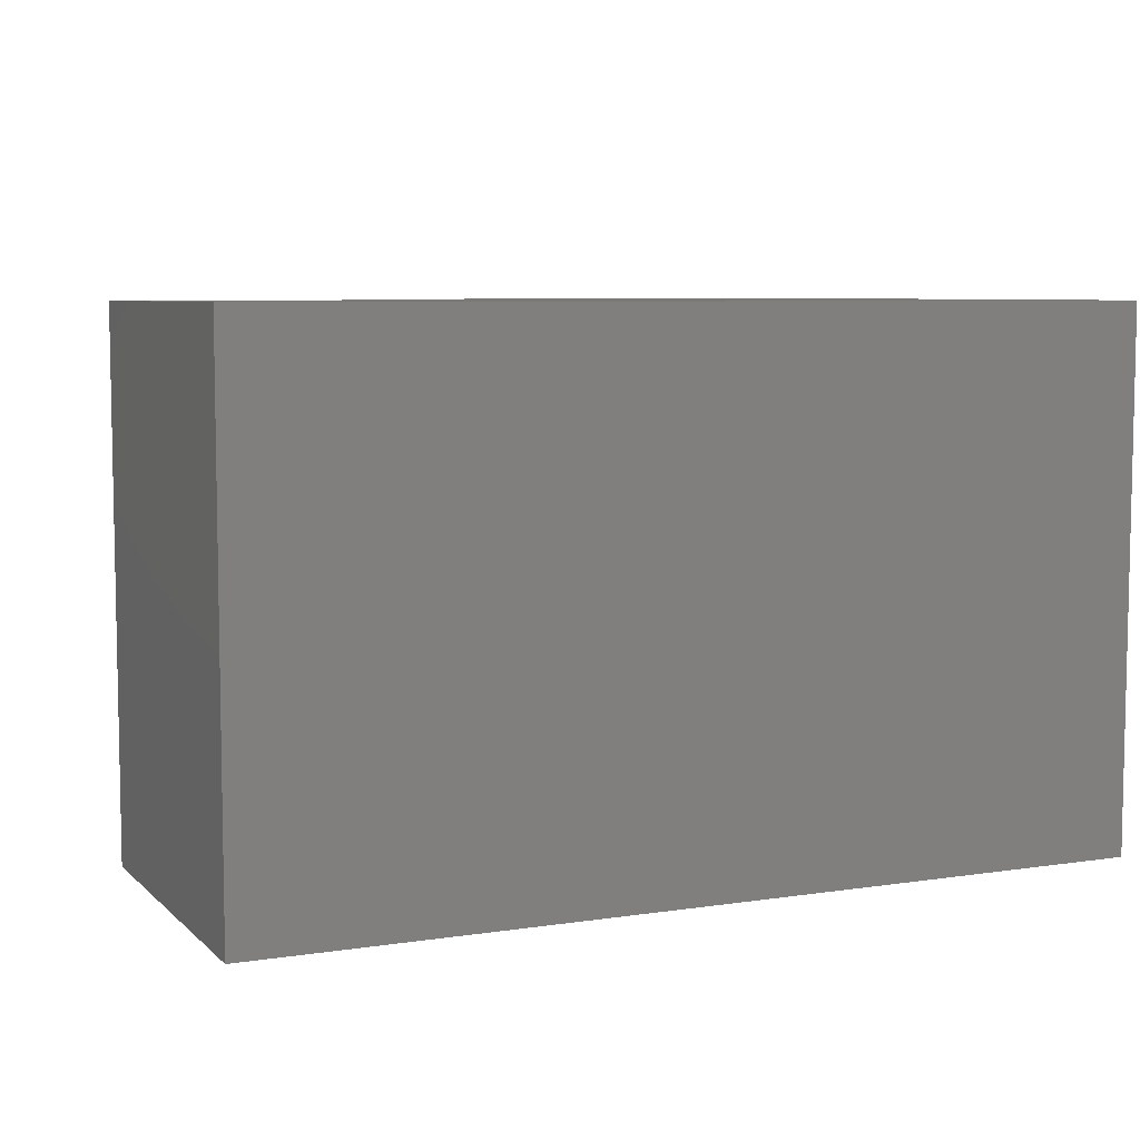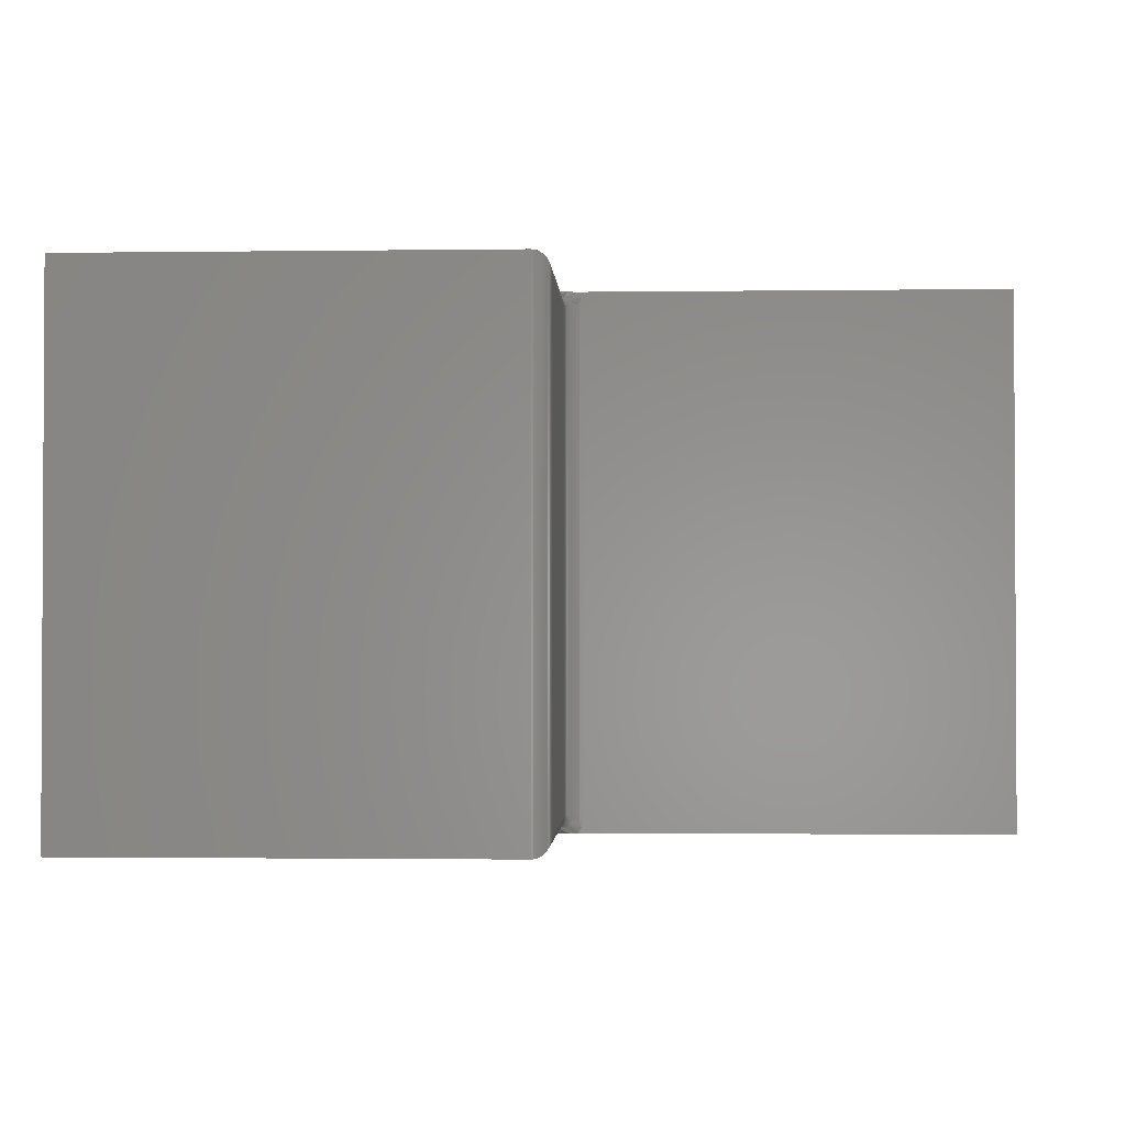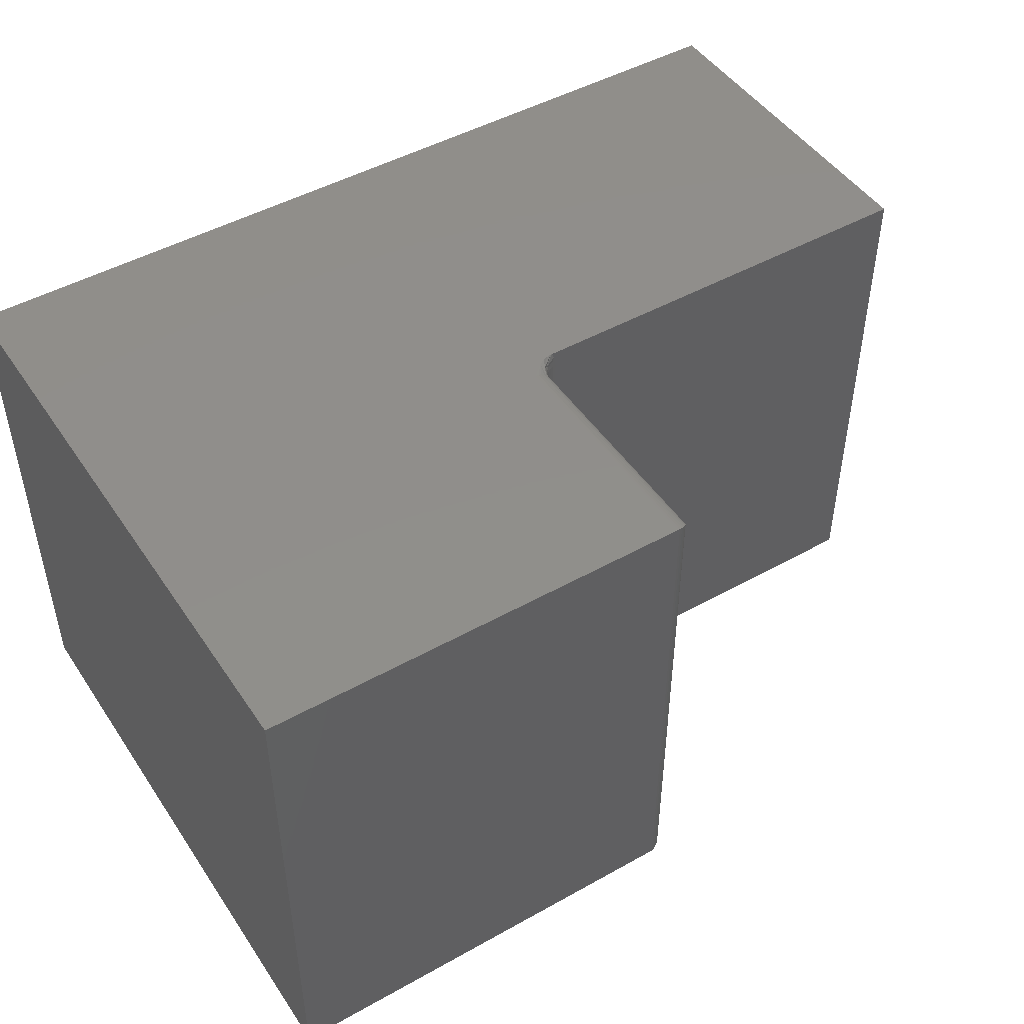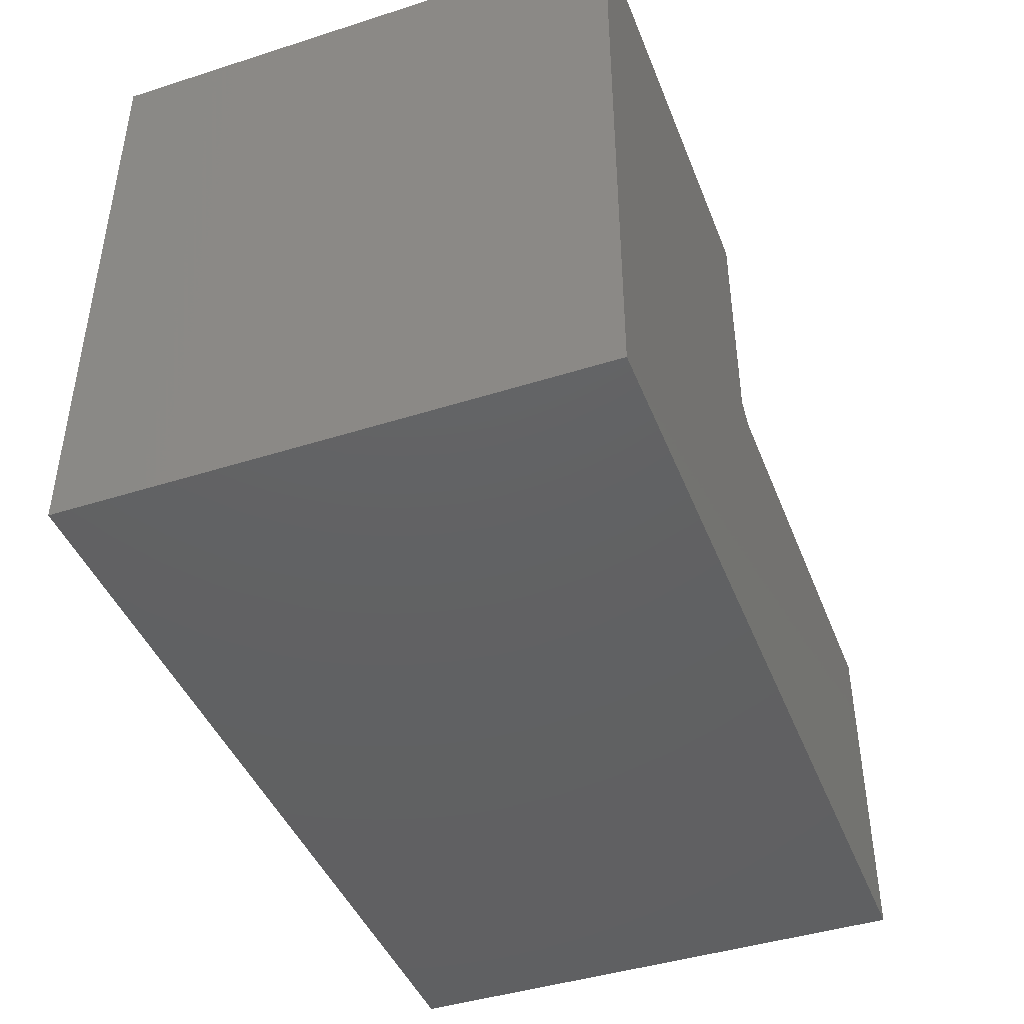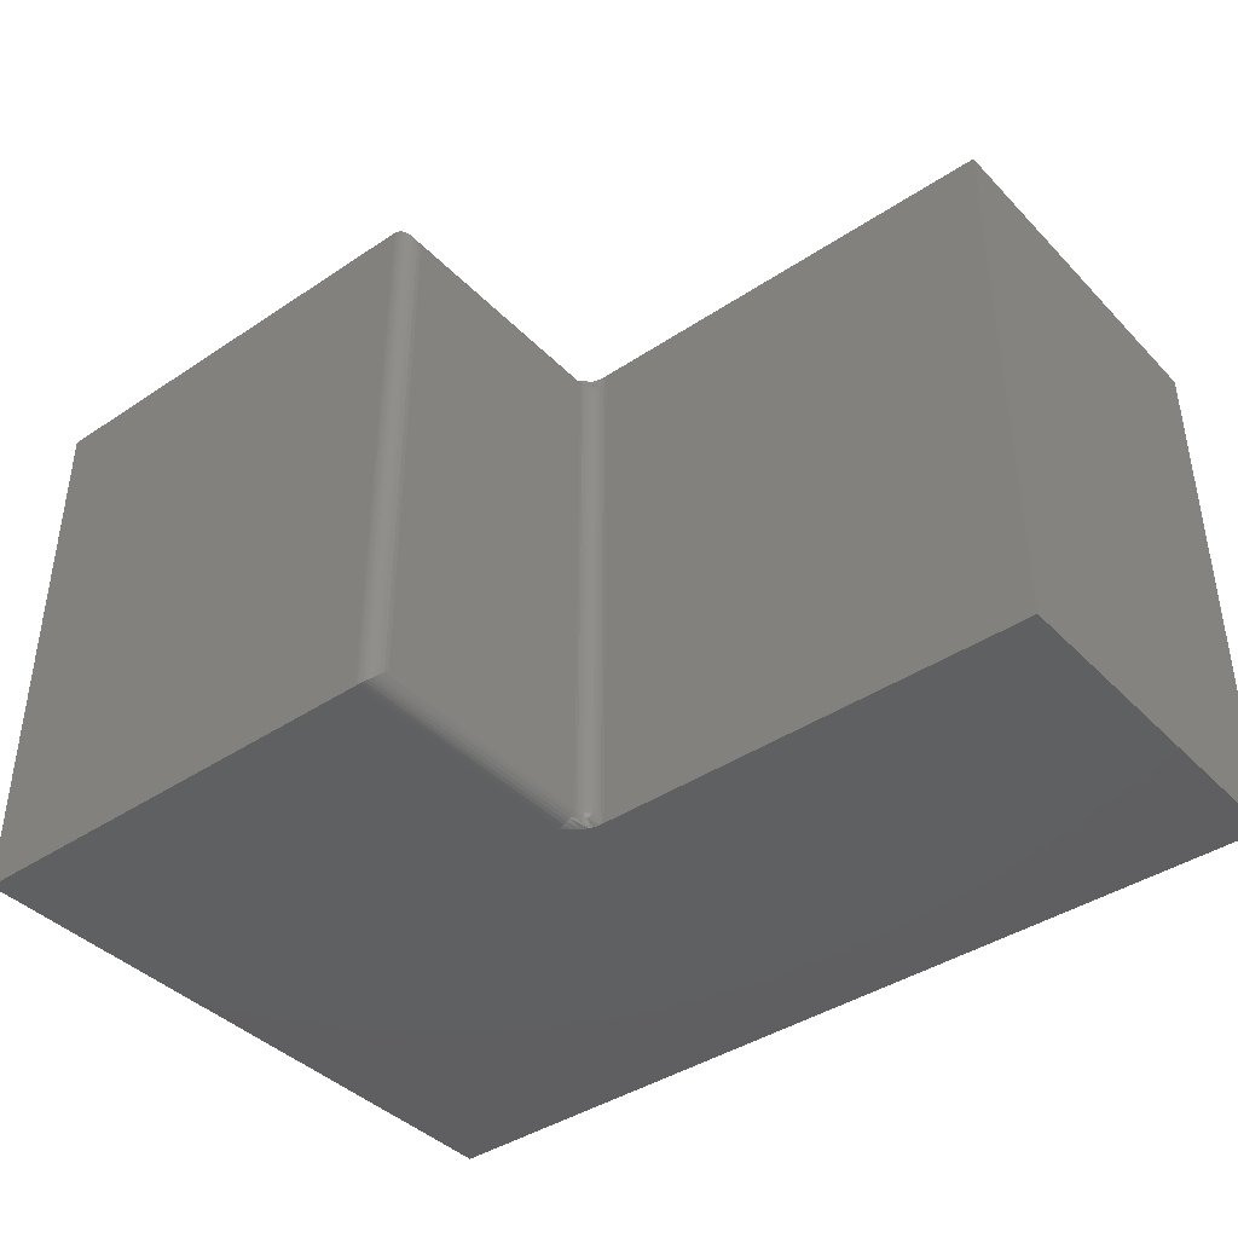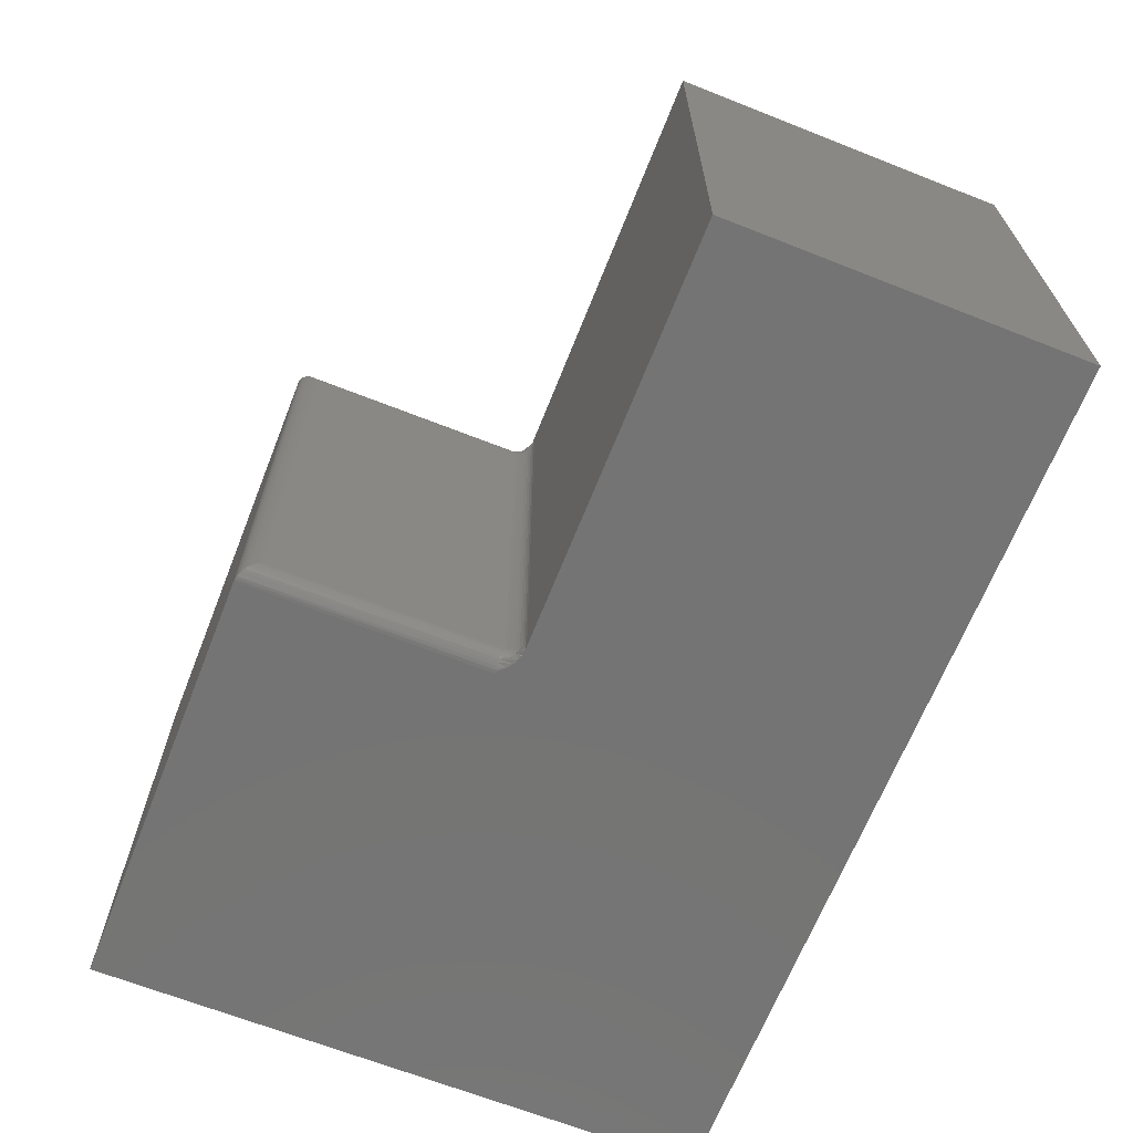
<metadata>
{"format":"stl","ext":"stl","renderer":"f3d","projection":"perspective","resolution":1024,"background":"white","views":[{"elev":6.8,"azim":155.9,"up":"+Y"},{"elev":-1.6,"azim":2.8,"up":"+Y"},{"elev":47.4,"azim":-32.3,"up":"+Y"},{"elev":-43.4,"azim":-69.4,"up":"+Z"},{"elev":-40.6,"azim":39.2,"up":"+Y"},{"elev":-66.6,"azim":68.4,"up":"+Y"}]}
</metadata>
<code>
# stl→obj: 107 verts, 210 faces
v 0.3479 4.189e-17 -0.1484
v 0.3498 -0.0001256 0.06608
v 0.3509 -0.0003002 -0.1484
v 0.3479 3.993e-17 0.0662
v 0.3635 -0.01562 0.05058
v 0.3632 -0.01258 -0.1484
v 0.3631 -0.012 0.0542
v 0.3635 -0.01562 -0.1484
v 0.3523 -0.0006435 0.06556
v 0.3547 -0.001555 0.06465
v 0.3538 -0.001189 -0.1484
v 0.3568 -0.002838 0.06336
v 0.3565 -0.002633 -0.1484
v 0.3588 -0.004452 0.06175
v 0.3589 -0.004576 -0.1484
v 0.3604 -0.00635 0.05985
v 0.3609 -0.006944 -0.1484
v 0.3618 -0.008477 0.05772
v 0.3623 -0.009646 -0.1484
v 0.3635 -0.4531 -0.1484
v 0.3635 -0.4531 0.05058
v 0.3631 -0.4568 0.0542
v 0.3632 -0.4562 -0.1484
v 0.3479 -0.4688 0.0662
v 0.3509 -0.4684 -0.1484
v 0.3498 -0.4686 0.06608
v 0.3479 -0.4688 -0.1484
v 0.3623 -0.4591 -0.1484
v 0.3618 -0.4603 0.05772
v 0.3609 -0.4618 -0.1484
v 0.3604 -0.4624 0.05985
v 0.3588 -0.4643 0.06175
v 0.3589 -0.4642 -0.1484
v 0.3568 -0.4659 0.06336
v 0.3565 -0.4661 -0.1484
v 0.3547 -0.4672 0.06465
v 0.3538 -0.4676 -0.1484
v 0.3523 -0.4681 0.06556
v -0.03125 3.013e-17 0.0662
v -0.03125 -0.4688 0.0662
v 0.75 6.614e-17 -0.1641
v 0.3749 4.525e-17 -0.1641
v 0.3772 -0.004937 -0.1641
v 0.3786 -0.0102 -0.1641
v 0.3791 -0.01562 -0.1641
v 0.3791 -0.4531 -0.1641
v 0.75 -0.4688 -0.1641
v 0.3786 -0.4586 -0.1641
v 0.3772 -0.4638 -0.1641
v 0.3749 -0.4688 -0.1641
v -0.03125 -0.4688 -0.4766
v 0.75 -0.4688 -0.4766
v 0.3707 -0.4688 -0.1636
v 0.3664 -0.4688 -0.1624
v 0.361 -0.4688 -0.1597
v 0.3558 -0.4688 -0.1559
v -0.03125 0 -0.4766
v 0.3596 4.205e-17 -0.1588
v 0.365 4.222e-17 -0.1618
v 0.3693 4.24e-17 -0.1633
v 0.3735 4.263e-17 -0.164
v 0.75 4.879e-17 -0.4766
v 0.3611 -0.462 -0.1515
v 0.3726 -0.4581 -0.1629
v 0.37 -0.4575 -0.1614
v 0.3755 -0.4586 -0.1638
v 0.3689 -0.4672 -0.1629
v 0.3666 -0.4657 -0.1614
v 0.3647 -0.4643 -0.1595
v 0.363 -0.4633 -0.1571
v 0.3618 -0.4625 -0.1544
v 0.3665 -0.4609 -0.1595
v 0.3677 -0.4571 -0.1595
v 0.3681 -0.4531 -0.1595
v 0.3704 -0.4531 -0.1614
v 0.3731 -0.4531 -0.1629
v 0.3761 -0.4531 -0.1638
v 0.3661 -0.4531 -0.1571
v 0.3658 -0.4567 -0.1571
v 0.3647 -0.4531 -0.1544
v 0.3644 -0.4564 -0.1544
v 0.3638 -0.4531 -0.1515
v 0.3635 -0.4562 -0.1515
v 0.3634 -0.4596 -0.1544
v 0.3647 -0.4601 -0.1571
v 0.3626 -0.4592 -0.1515
v 0.363 -0.005481 -0.1571
v 0.3755 -0.01012 -0.1638
v 0.3665 -0.007894 -0.1595
v 0.3677 -0.01168 -0.1595
v 0.37 -0.01122 -0.1614
v 0.3726 -0.01069 -0.1629
v 0.3647 -0.008638 -0.1571
v 0.3611 -0.006777 -0.1515
v 0.3618 -0.006283 -0.1544
v 0.3704 -0.01562 -0.1614
v 0.3731 -0.01562 -0.1629
v 0.3761 -0.01562 -0.1638
v 0.3681 -0.01562 -0.1595
v 0.3658 -0.01206 -0.1571
v 0.3661 -0.01562 -0.1571
v 0.3644 -0.01234 -0.1544
v 0.3647 -0.01562 -0.1544
v 0.3635 -0.01252 -0.1515
v 0.3638 -0.01562 -0.1515
v 0.3634 -0.00919 -0.1544
v 0.3626 -0.009531 -0.1515
f 1 2 3
f 1 4 2
f 5 6 7
f 5 8 6
f 3 2 9
f 3 9 10
f 3 10 11
f 11 10 12
f 11 12 13
f 13 12 14
f 13 14 15
f 15 14 16
f 15 16 17
f 17 16 18
f 17 18 19
f 19 18 7
f 19 7 6
f 8 5 20
f 20 5 21
f 20 22 23
f 20 21 22
f 24 25 26
f 24 27 25
f 28 23 22
f 22 29 28
f 30 28 29
f 30 29 31
f 30 31 32
f 30 32 33
f 33 32 34
f 33 34 35
f 35 34 36
f 35 36 37
f 37 36 38
f 37 38 25
f 38 26 25
f 4 39 24
f 24 39 40
f 21 7 22
f 21 5 7
f 10 34 12
f 12 34 32
f 12 32 14
f 14 32 31
f 14 31 16
f 16 31 29
f 16 29 18
f 18 29 22
f 18 22 7
f 4 24 2
f 2 24 26
f 2 26 9
f 9 26 38
f 9 38 10
f 10 38 36
f 10 36 34
f 41 42 43
f 41 43 44
f 41 44 45
f 41 45 46
f 41 46 47
f 47 46 48
f 47 48 49
f 47 49 50
f 51 52 47
f 51 47 50
f 51 50 53
f 51 53 54
f 51 54 55
f 51 55 56
f 51 56 27
f 51 27 24
f 51 24 40
f 57 39 4
f 57 4 1
f 57 1 58
f 57 58 59
f 57 59 60
f 57 60 61
f 57 61 42
f 57 42 41
f 57 41 62
f 56 37 25
f 56 25 27
f 56 55 35
f 37 56 35
f 35 55 33
f 30 33 63
f 49 64 65
f 49 66 64
f 49 48 66
f 54 53 67
f 54 67 68
f 54 68 69
f 54 69 70
f 54 70 71
f 54 71 63
f 54 63 33
f 54 33 55
f 72 69 68
f 72 68 67
f 72 67 53
f 72 53 50
f 72 50 49
f 72 49 65
f 72 65 73
f 74 65 75
f 75 65 64
f 75 64 76
f 76 64 66
f 76 66 77
f 77 66 48
f 77 48 46
f 65 74 73
f 73 74 78
f 73 78 79
f 79 78 80
f 79 80 81
f 81 80 82
f 81 82 83
f 83 82 20
f 83 20 23
f 84 70 85
f 85 70 69
f 85 69 72
f 70 84 71
f 71 84 86
f 71 86 63
f 63 86 28
f 63 28 30
f 81 85 79
f 79 85 72
f 79 72 73
f 85 81 84
f 84 81 83
f 84 83 86
f 86 83 23
f 86 23 28
f 61 60 87
f 44 43 88
f 60 59 87
f 89 90 91
f 89 91 92
f 89 92 88
f 89 88 43
f 89 43 42
f 89 42 61
f 89 61 87
f 89 87 93
f 15 17 94
f 15 94 95
f 15 95 87
f 15 87 59
f 15 59 58
f 15 58 13
f 58 1 3
f 58 3 11
f 58 11 13
f 90 96 91
f 91 96 97
f 91 97 92
f 92 97 98
f 92 98 88
f 88 98 45
f 88 45 44
f 96 90 99
f 99 90 100
f 99 100 101
f 101 100 102
f 101 102 103
f 103 102 104
f 103 104 105
f 105 104 6
f 105 6 8
f 106 100 93
f 93 100 90
f 93 90 89
f 100 106 102
f 102 106 107
f 102 107 104
f 104 107 19
f 104 19 6
f 95 93 87
f 93 95 106
f 106 95 94
f 106 94 107
f 107 94 17
f 107 17 19
f 99 75 96
f 96 75 76
f 96 76 97
f 97 76 77
f 97 77 98
f 98 77 46
f 98 46 45
f 75 99 74
f 74 99 101
f 74 101 78
f 78 101 103
f 78 103 80
f 80 103 105
f 80 105 82
f 82 105 8
f 82 8 20
f 62 41 52
f 52 41 47
f 51 57 52
f 52 57 62
f 40 39 51
f 51 39 57

</code>
